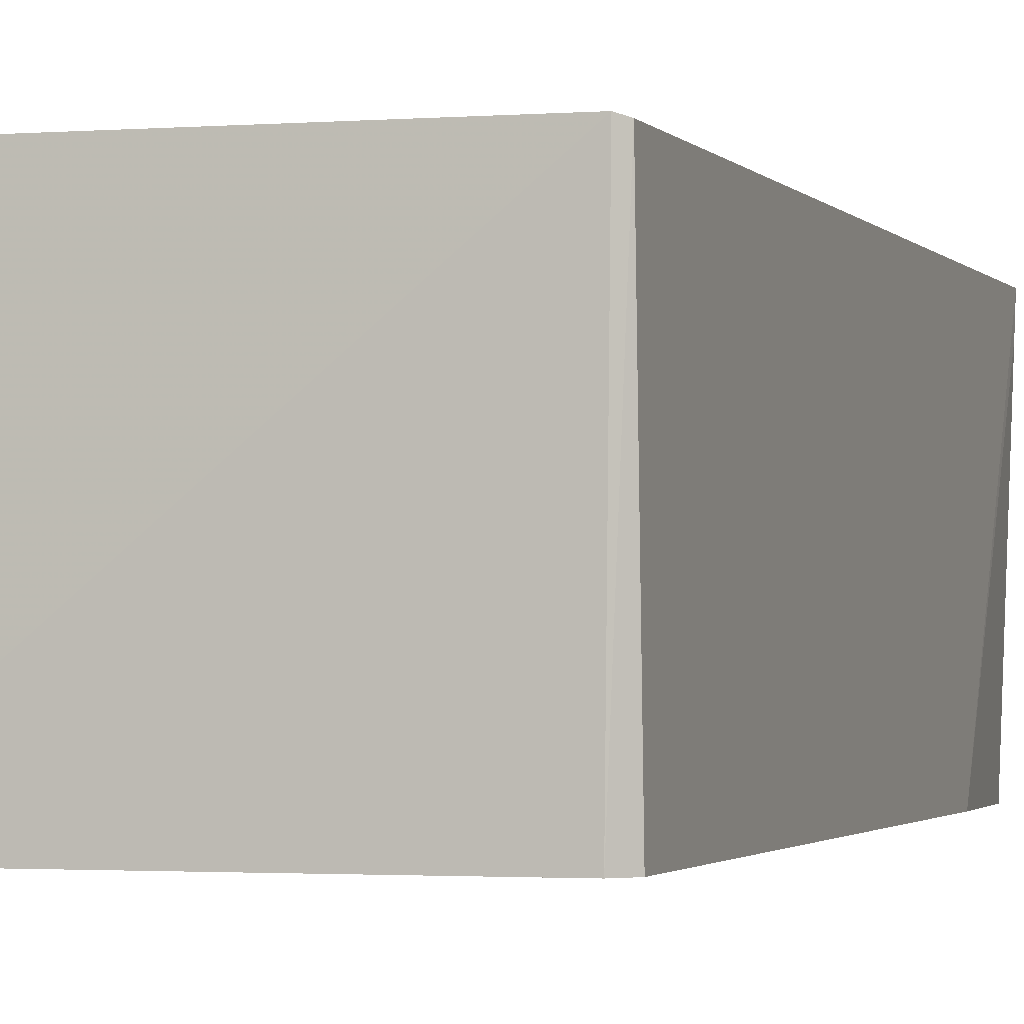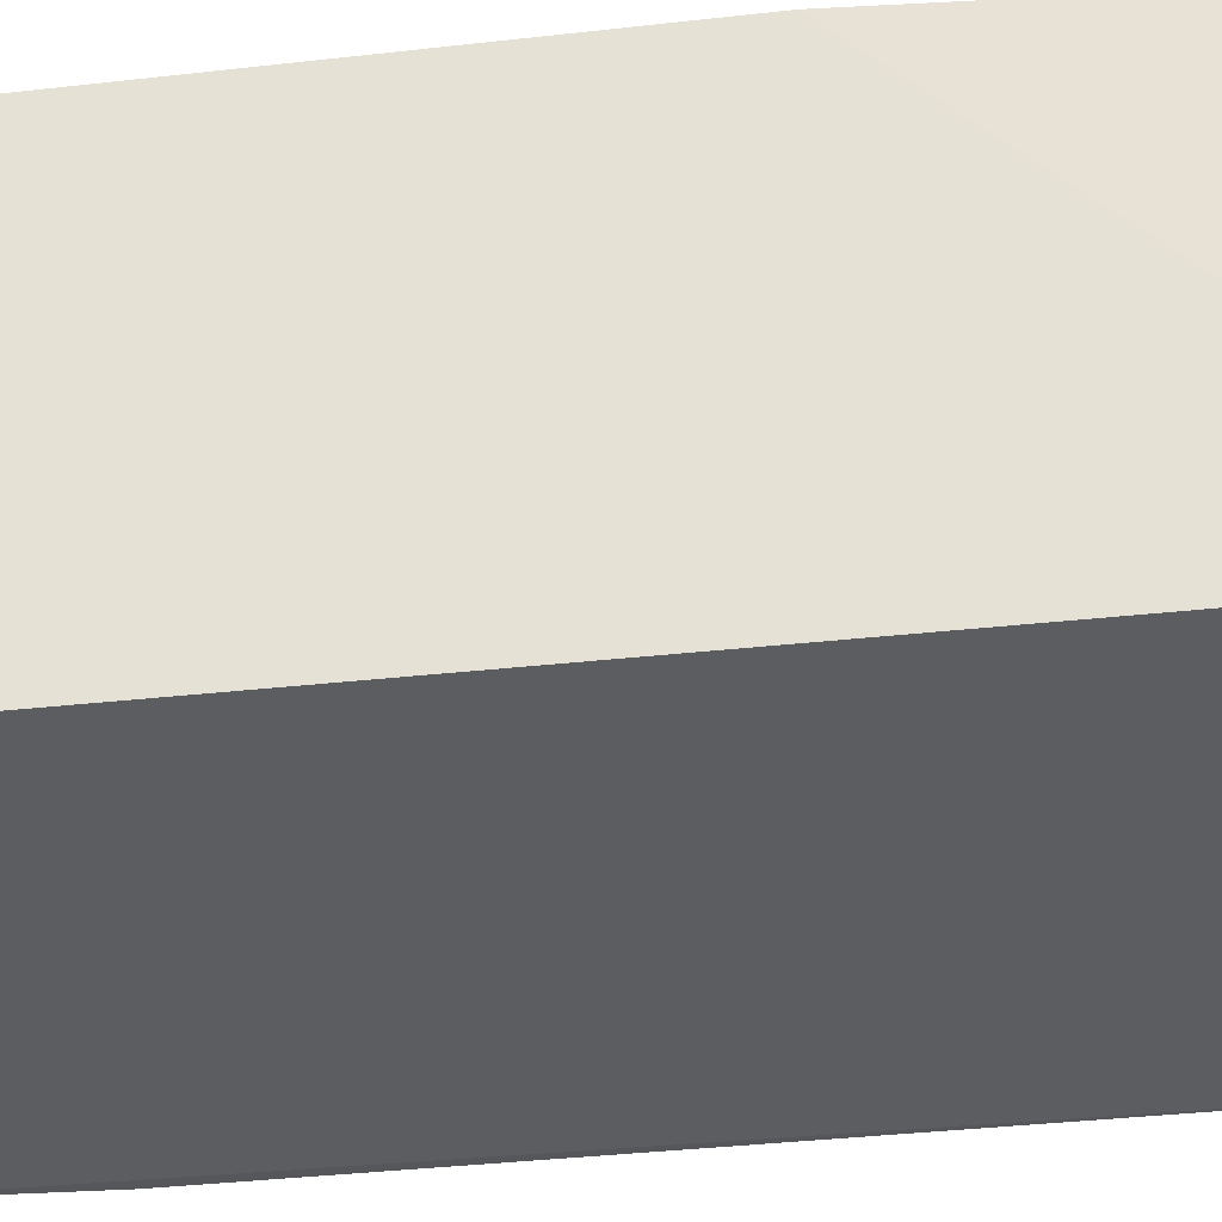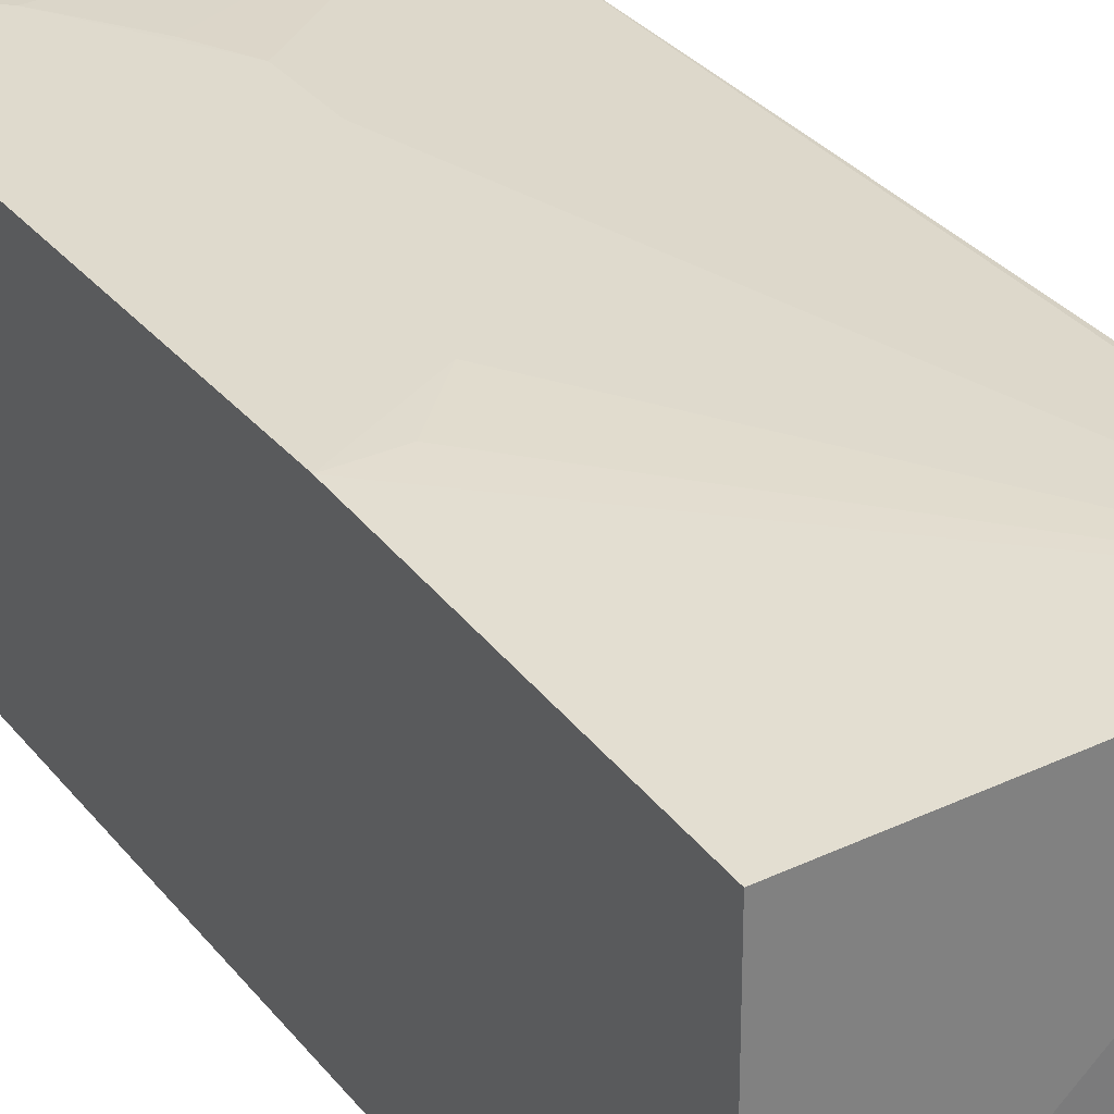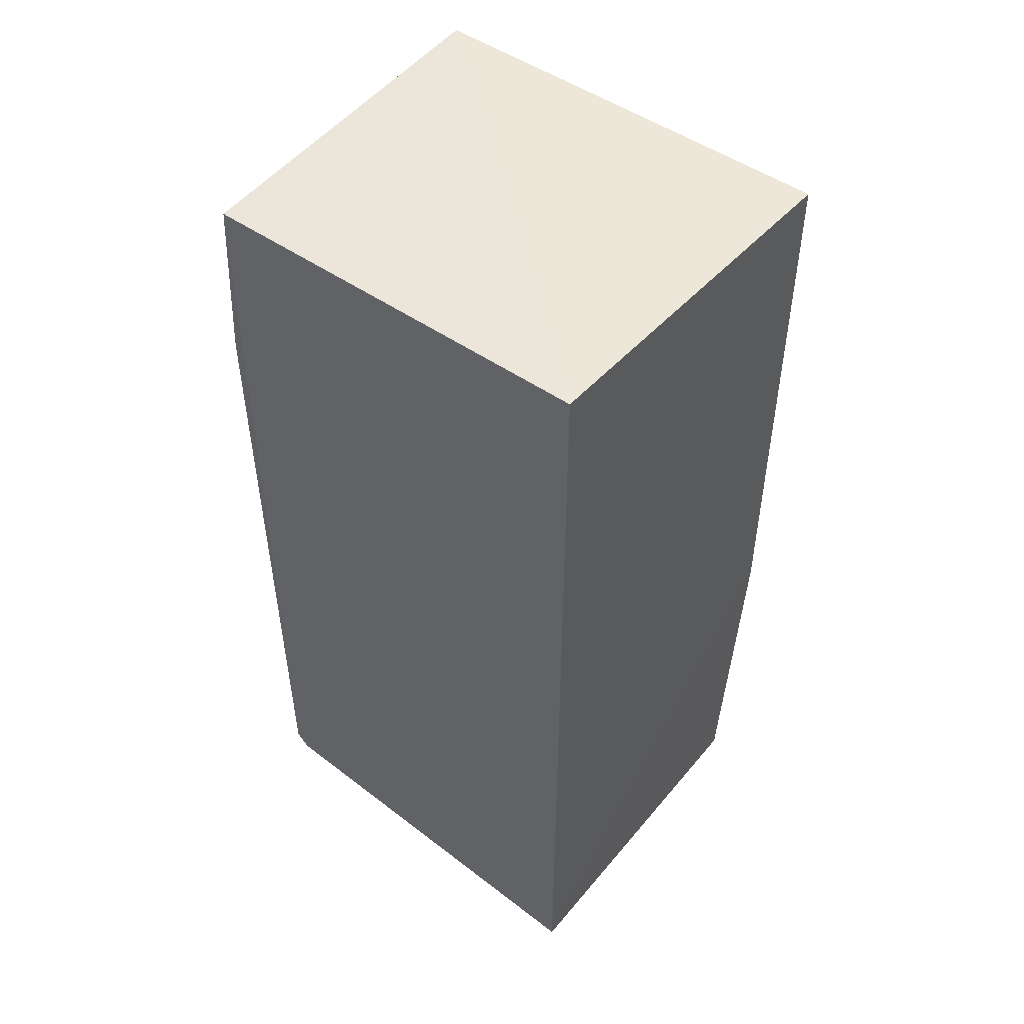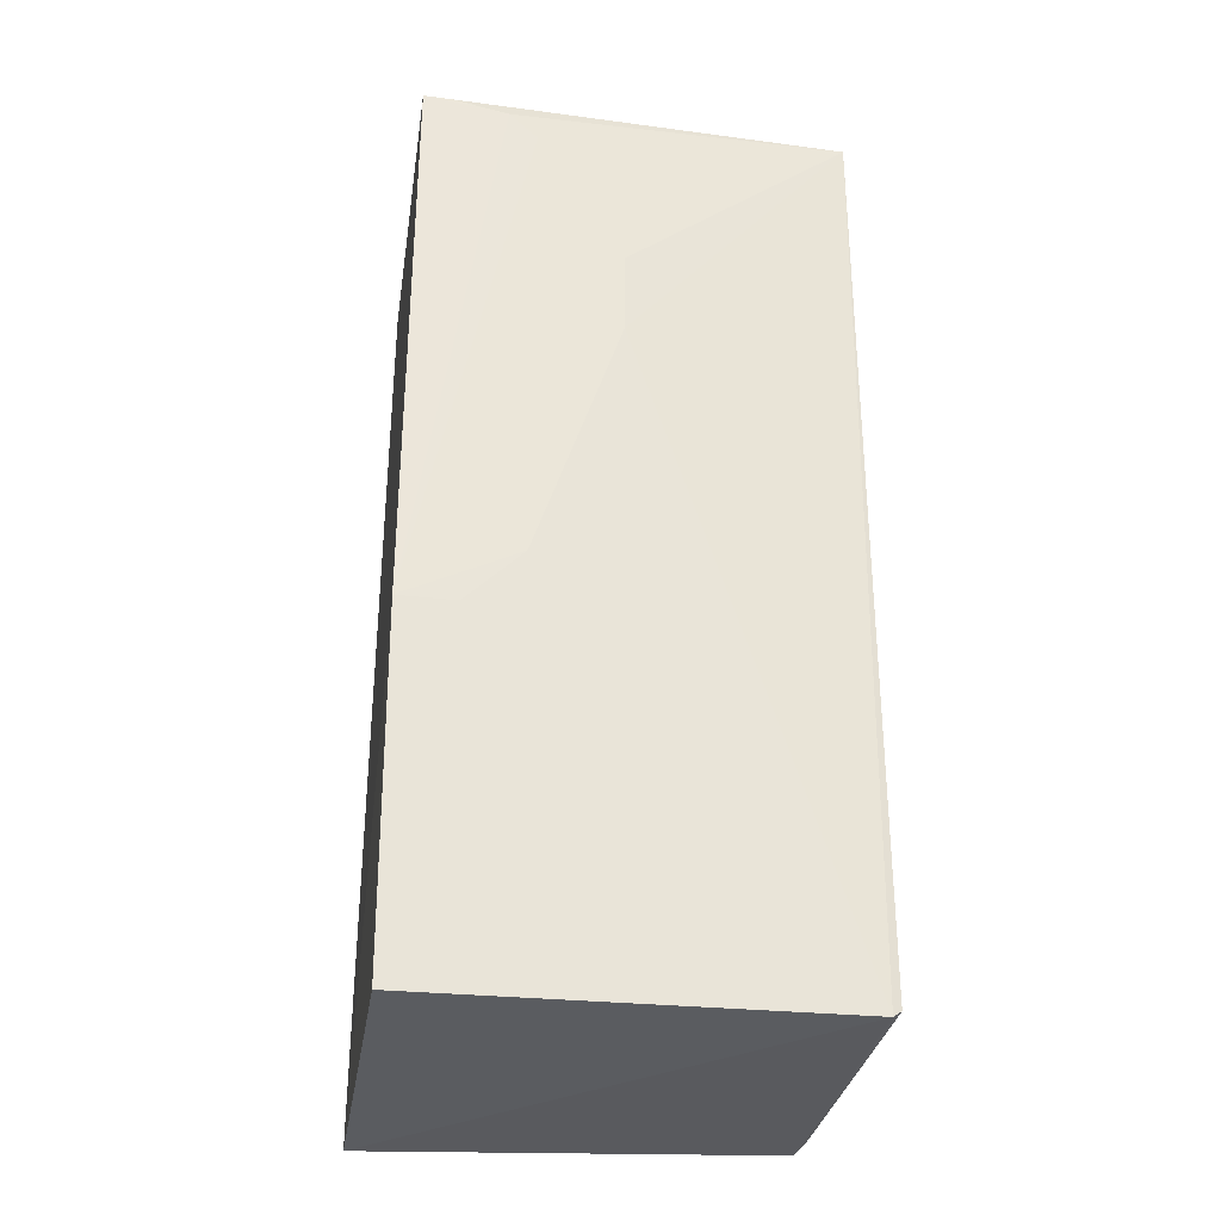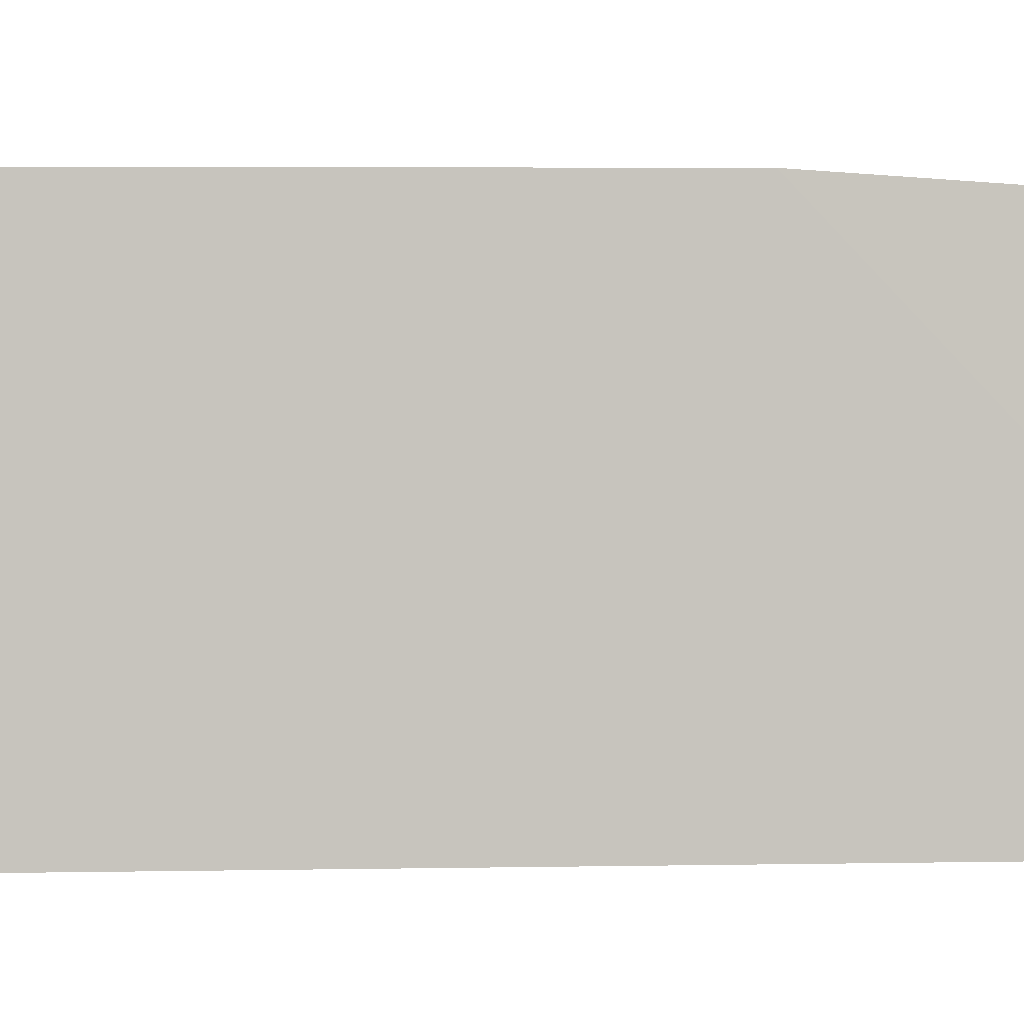
<metadata>
{"format":"obj","ext":"obj","renderer":"f3d","projection":"perspective","resolution":1024,"background":"white","views":[{"elev":-2.2,"azim":18.5,"up":"+Z"},{"elev":-36.3,"azim":-81.8,"up":"+Z"},{"elev":32.8,"azim":-32.8,"up":"+Z"},{"elev":50.3,"azim":-140.8,"up":"+Y"},{"elev":-32.3,"azim":-8.6,"up":"+Y"},{"elev":1.0,"azim":-95.5,"up":"+Z"}]}
</metadata>
<code>
v 0.06428 0.03139 0.1174
v 0.0642 -0.03286 0.1167
v 0.06441 0.01831 0.09274
v 0.03453 0.03242 0.0927
v 0.0345 -0.009371 0.1186
v 0.0345 -0.03429 0.09271
v 0.06331 0.03134 0.09256
v 0.04843 0.01253 0.1186
v 0.06429 -0.03211 0.09275
v 0.03477 -0.03362 0.1172
v 0.06426 0.03099 0.1149
v 0.04244 -0.005412 0.1186
v 0.06359 -0.03332 0.1169
v 0.03452 0.03148 0.1184
v 0.03849 -0.009368 0.1185
v 0.06328 -0.03315 0.09275
v 0.04248 0.02845 0.1186
v 0.04848 0.01848 0.1186
v 0.04048 0.03043 0.1185
v 0.04646 0.02246 0.1186
v 0.03651 0.03139 0.1184
f 1 2 3
f 7 4 1
f 7 6 4
f 9 3 2
f 9 7 3
f 10 5 6
f 11 7 1
f 11 1 3
f 11 3 7
f 12 8 5
f 13 2 1
f 13 1 8
f 13 8 12
f 13 5 10
f 13 10 6
f 14 1 4
f 14 6 5
f 14 4 6
f 15 13 12
f 15 12 5
f 15 5 13
f 16 9 2
f 16 2 13
f 16 13 6
f 16 6 7
f 16 7 9
f 18 8 1
f 18 17 5
f 18 5 8
f 19 17 1
f 19 14 5
f 19 5 17
f 20 18 1
f 20 1 17
f 20 17 18
f 21 19 1
f 21 1 14
f 21 14 19

</code>
